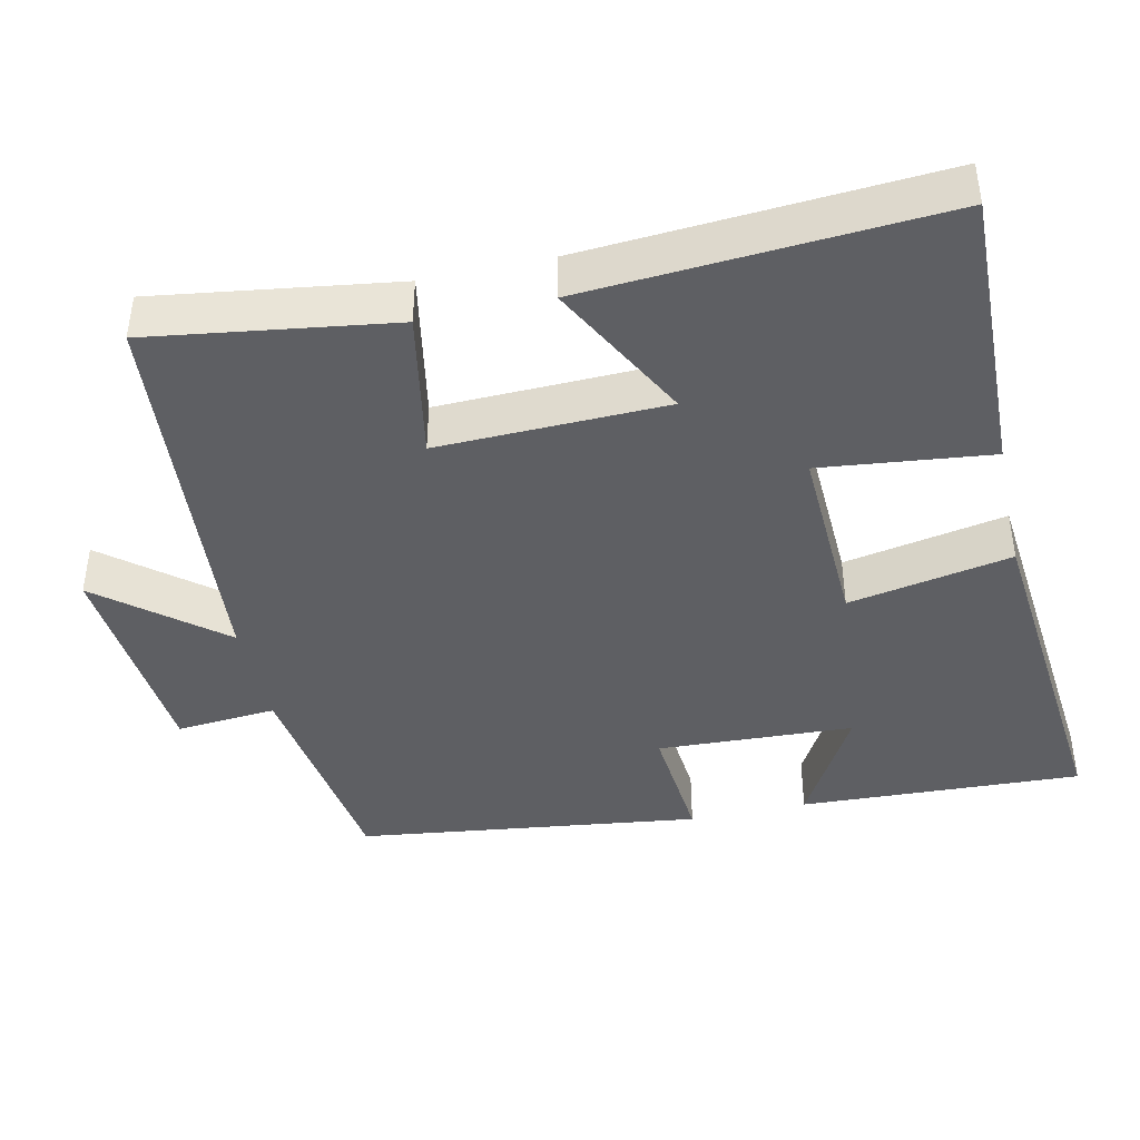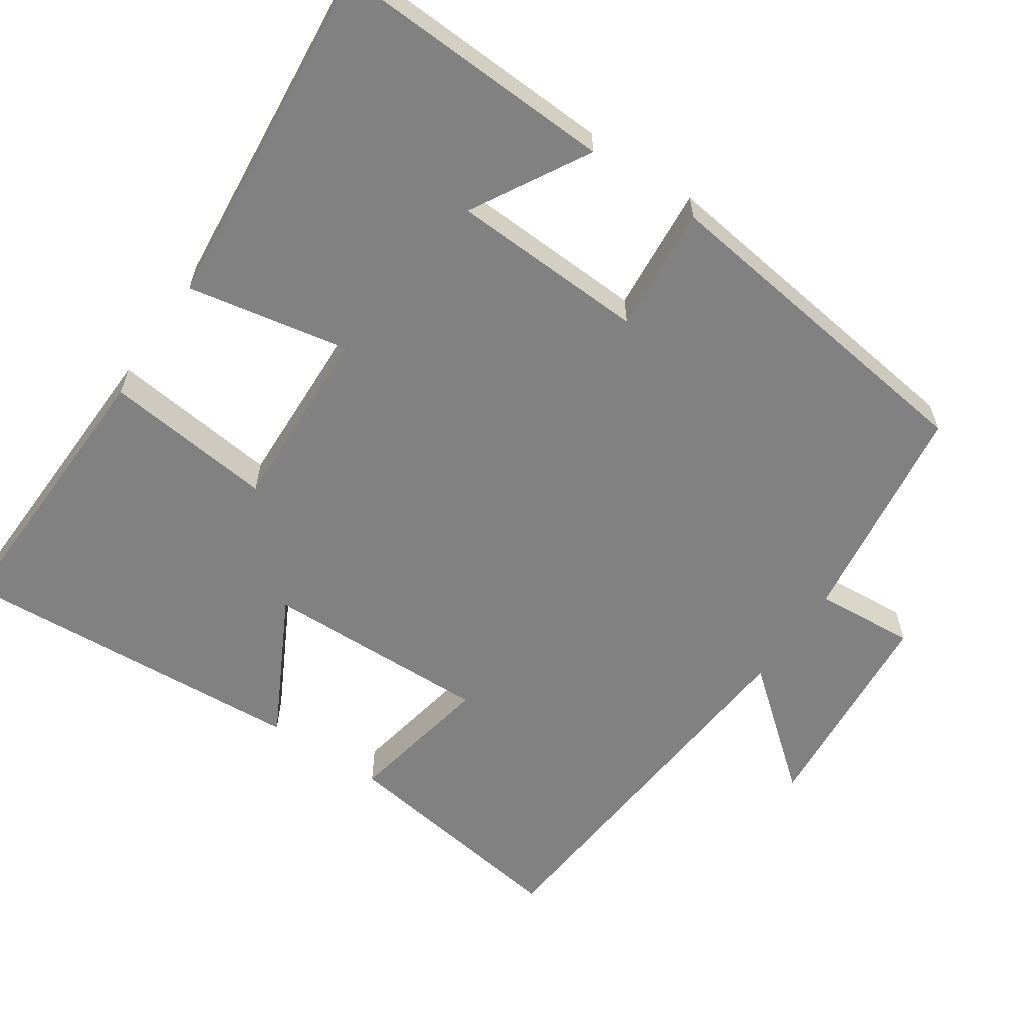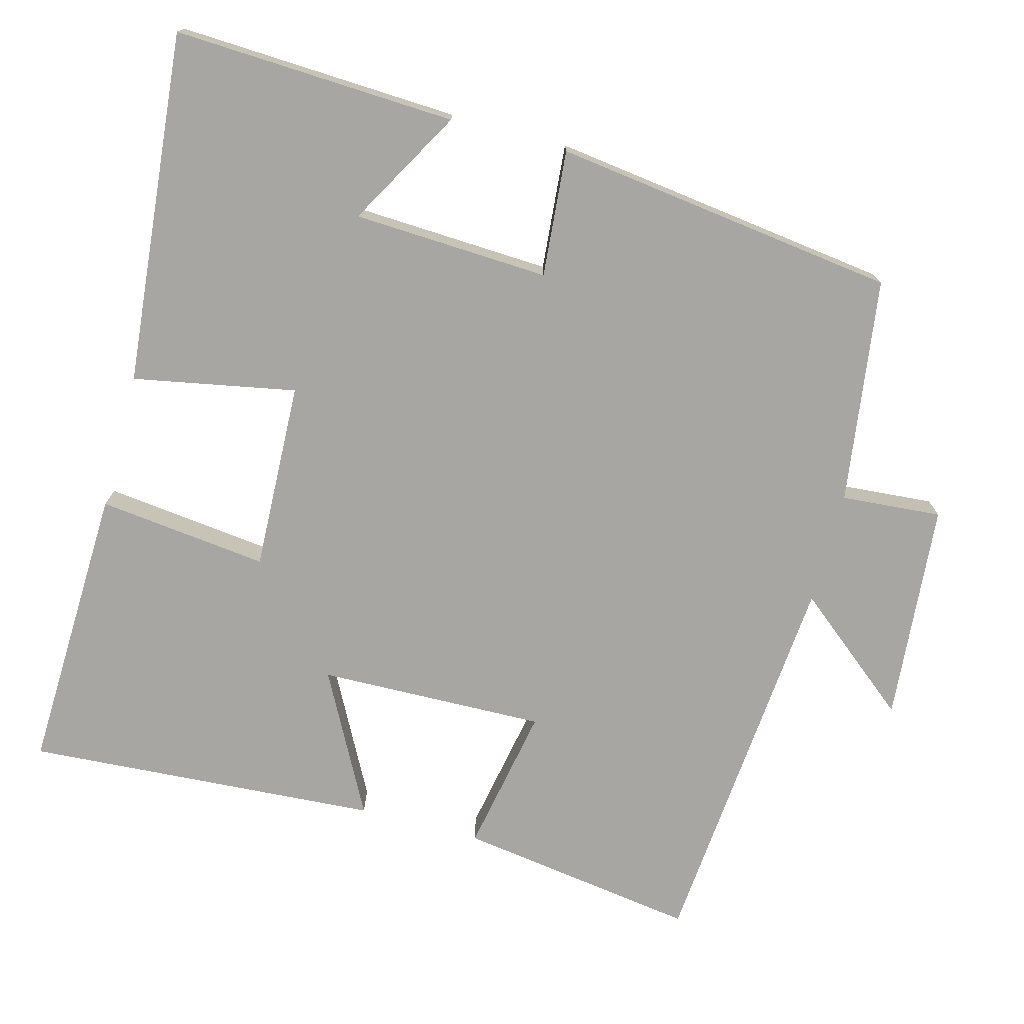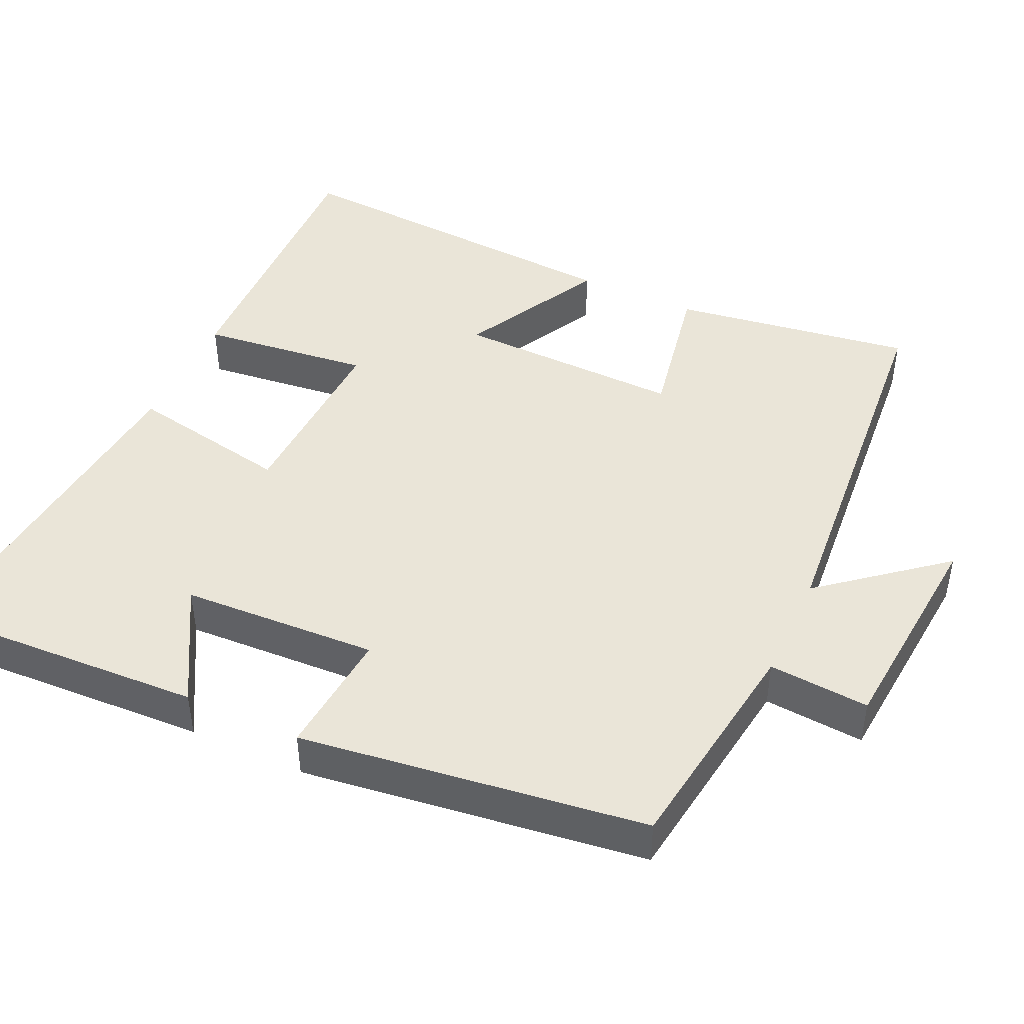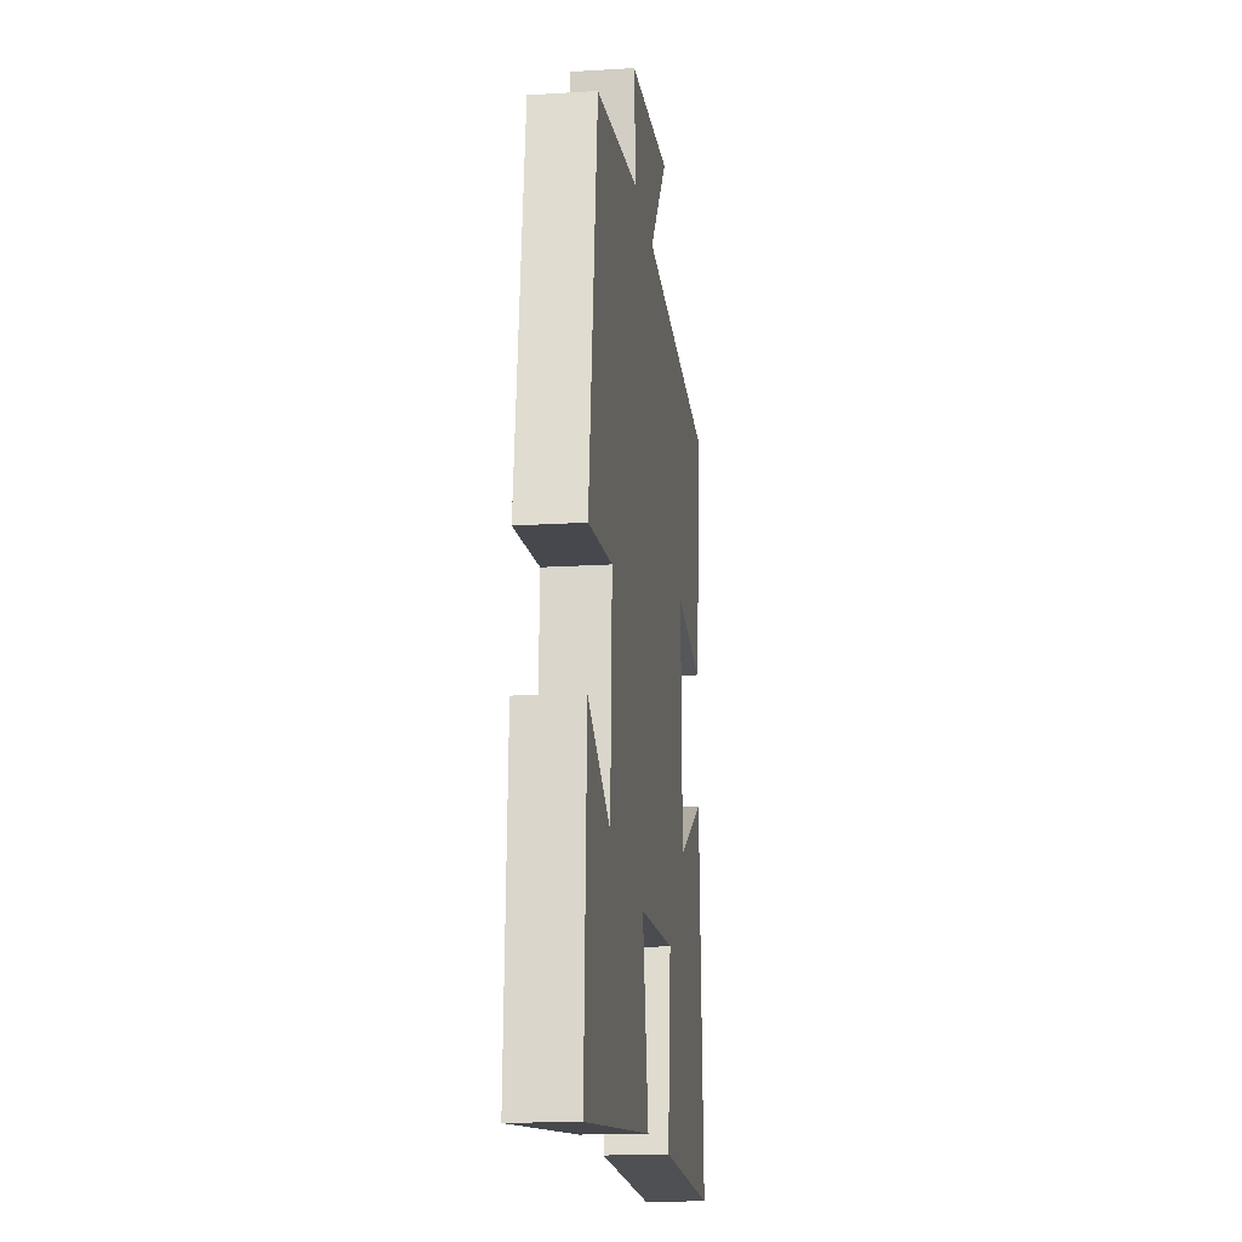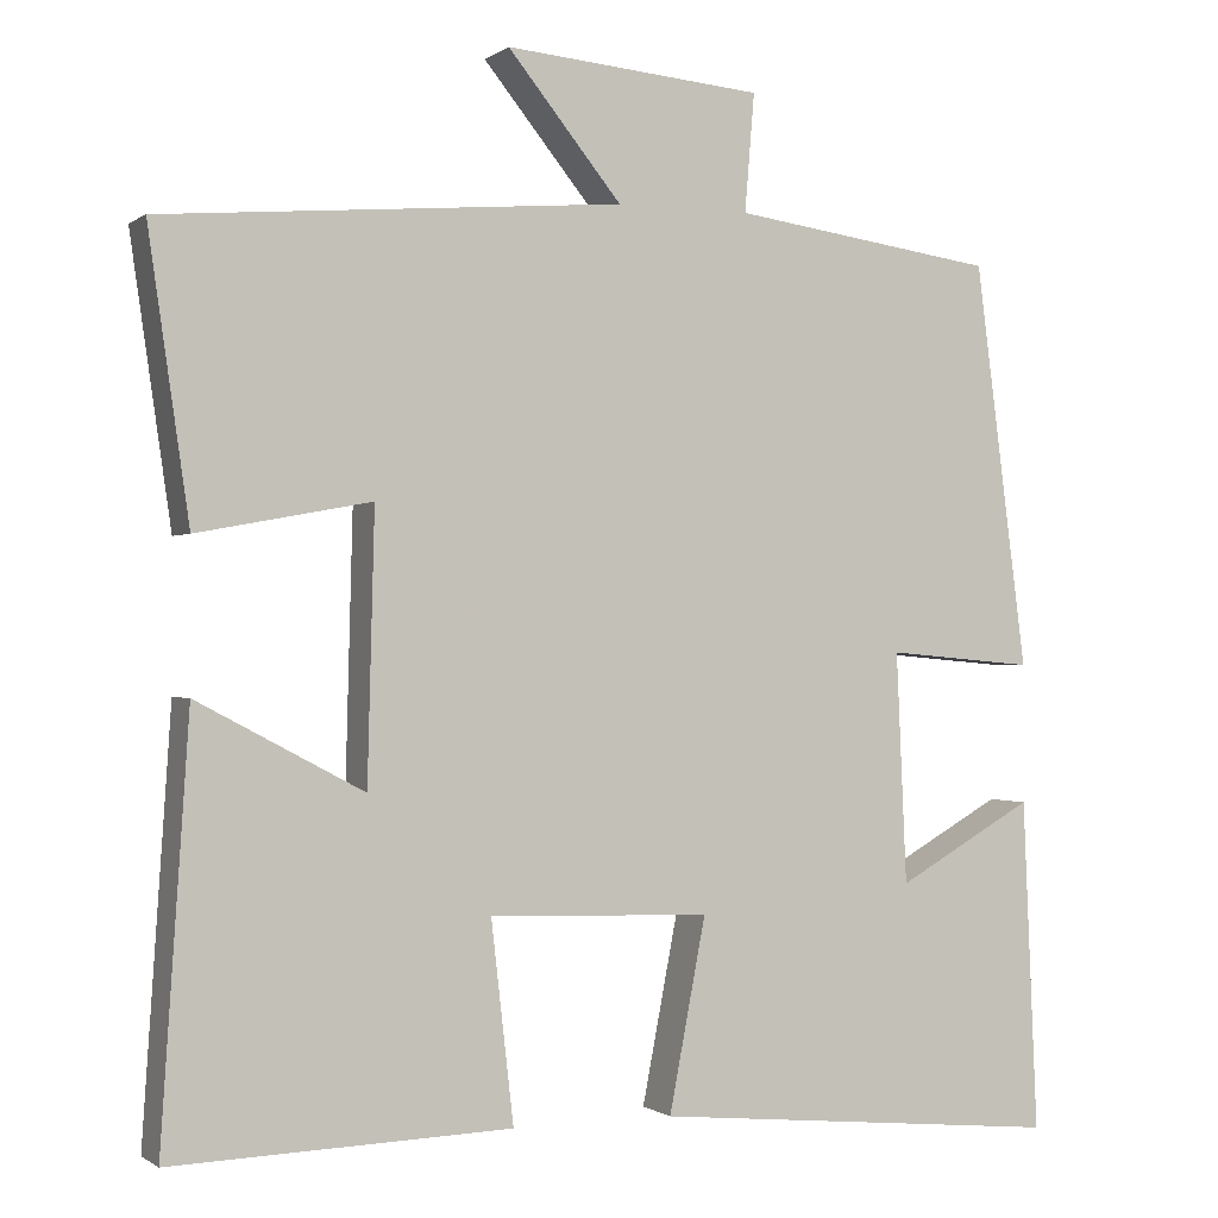
<metadata>
{"format":"obj","ext":"obj","renderer":"f3d","projection":"perspective","resolution":1024,"background":"white","views":[{"elev":-42.0,"azim":102.5,"up":"+Y"},{"elev":-60.5,"azim":-124.2,"up":"+Y"},{"elev":-74.3,"azim":-105.1,"up":"+Y"},{"elev":44.8,"azim":-65.3,"up":"+Y"},{"elev":-16.9,"azim":-82.8,"up":"+Z"},{"elev":-0.6,"azim":155.7,"up":"+Z"}]}
</metadata>
<code>
v -0.517 0.07 -0.546
v -0.5 0.07 -0.166
v -0.342 0.07 -0.255
v -0.33 0.07 0.009
v -0.5 0.07 -0.006
v -0.44 0.07 0.457
v -0.136 0.07 0.5
v -0.147 0.07 0.635
v 0.149 0.07 0.661
v 0.018 0.07 0.5
v 0.547 0.07 0.456
v 0.5 0.07 0.132
v 0.301 0.07 0.169
v 0.309 0.07 -0.137
v 0.5 0.07 -0.036
v 0.532 0.07 -0.512
v 0.143 0.07 -0.5
v 0.169 0.07 -0.271
v -0.085 0.07 -0.281
v -0.043 0.07 -0.5
v -0.517 0 -0.546
v -0.5 0 -0.166
v -0.342 0 -0.255
v -0.33 0 0.009
v -0.5 0 -0.006
v -0.44 0 0.457
v -0.136 0 0.5
v -0.147 0 0.635
v 0.149 0 0.661
v 0.018 0 0.5
v 0.547 0 0.456
v 0.5 0 0.132
v 0.301 0 0.169
v 0.309 0 -0.137
v 0.5 0 -0.036
v 0.532 0 -0.512
v 0.143 0 -0.5
v 0.169 0 -0.271
v -0.085 0 -0.281
v -0.043 0 -0.5
f 19 20 1
f 15 16 17 18
f 14 15 18
f 13 14 18 19
f 10 11 12 13
f 10 13 19
f 7 8 9 10
f 4 5 6 7
f 3 4 7 10
f 1 2 3
f 19 1 3
f 3 10 19
f 21 40 39
f 38 37 36 35
f 38 35 34
f 39 38 34 33
f 33 32 31 30
f 39 33 30
f 30 29 28 27
f 27 26 25 24
f 30 27 24 23
f 23 22 21
f 23 21 39
f 39 30 23
f 1 21 22 2
f 2 22 23 3
f 3 23 24 4
f 4 24 25 5
f 5 25 26 6
f 6 26 27 7
f 7 27 28 8
f 8 28 29 9
f 9 29 30 10
f 10 30 31 11
f 11 31 32 12
f 12 32 33 13
f 13 33 34 14
f 14 34 35 15
f 15 35 36 16
f 16 36 37 17
f 17 37 38 18
f 18 38 39 19
f 19 39 40 20
f 20 40 21 1

</code>
